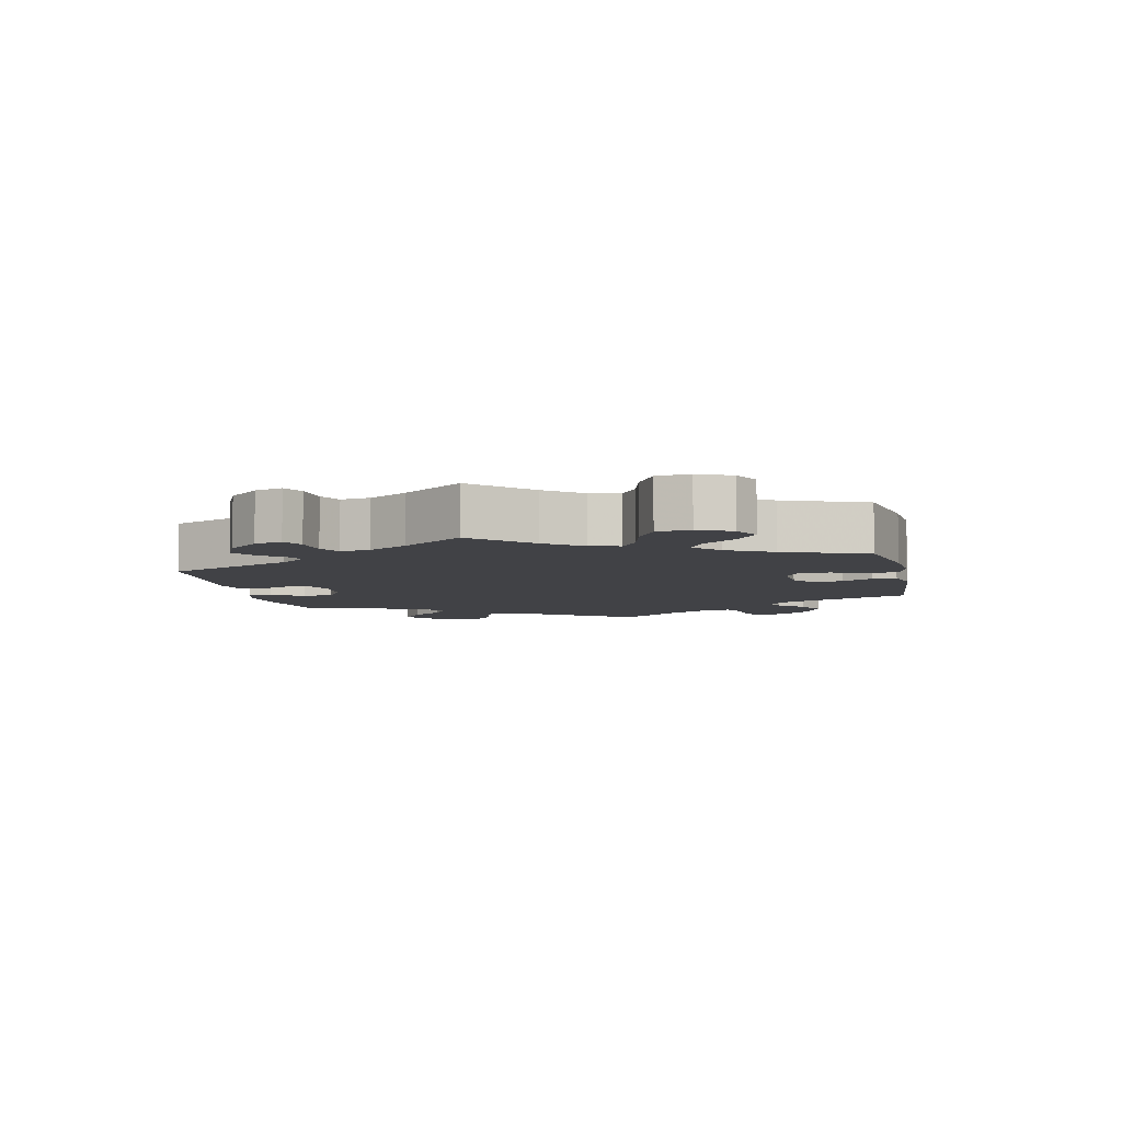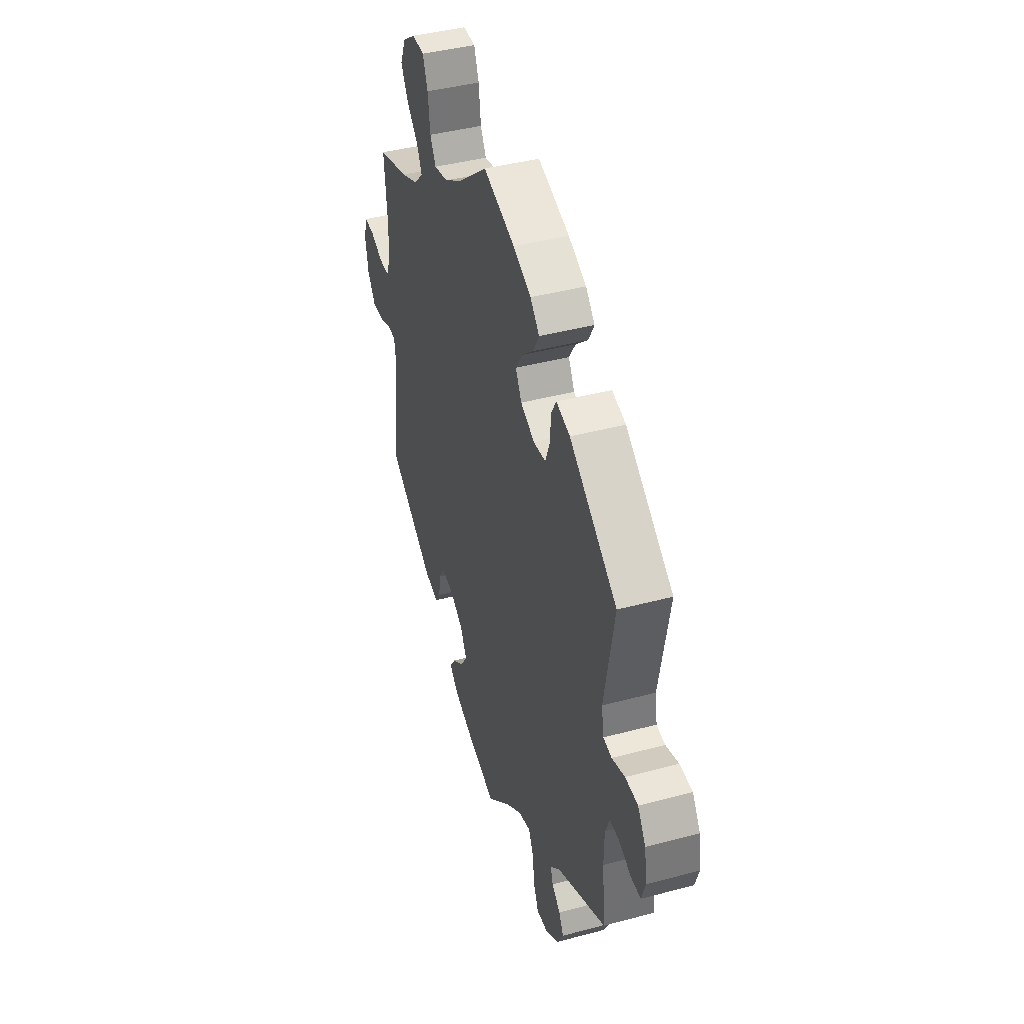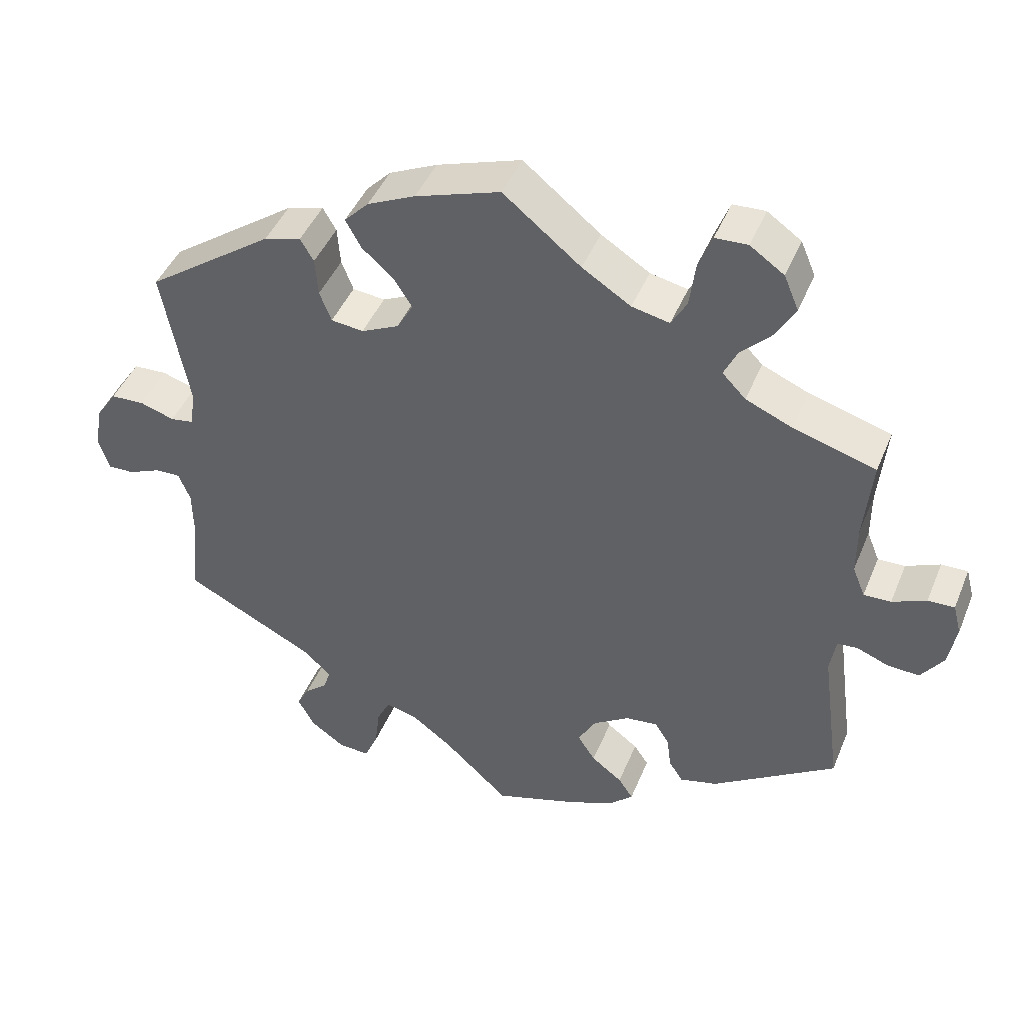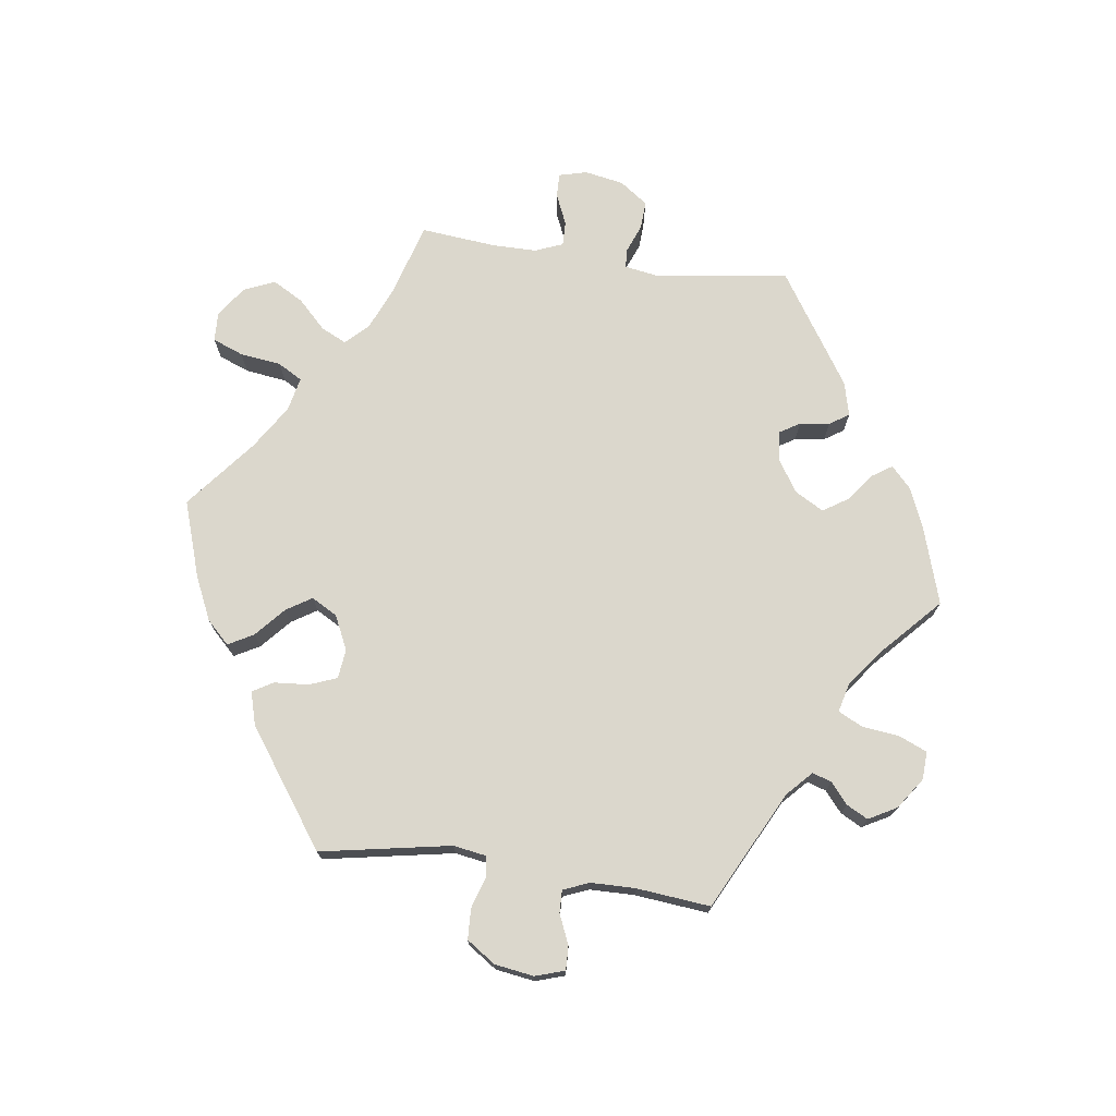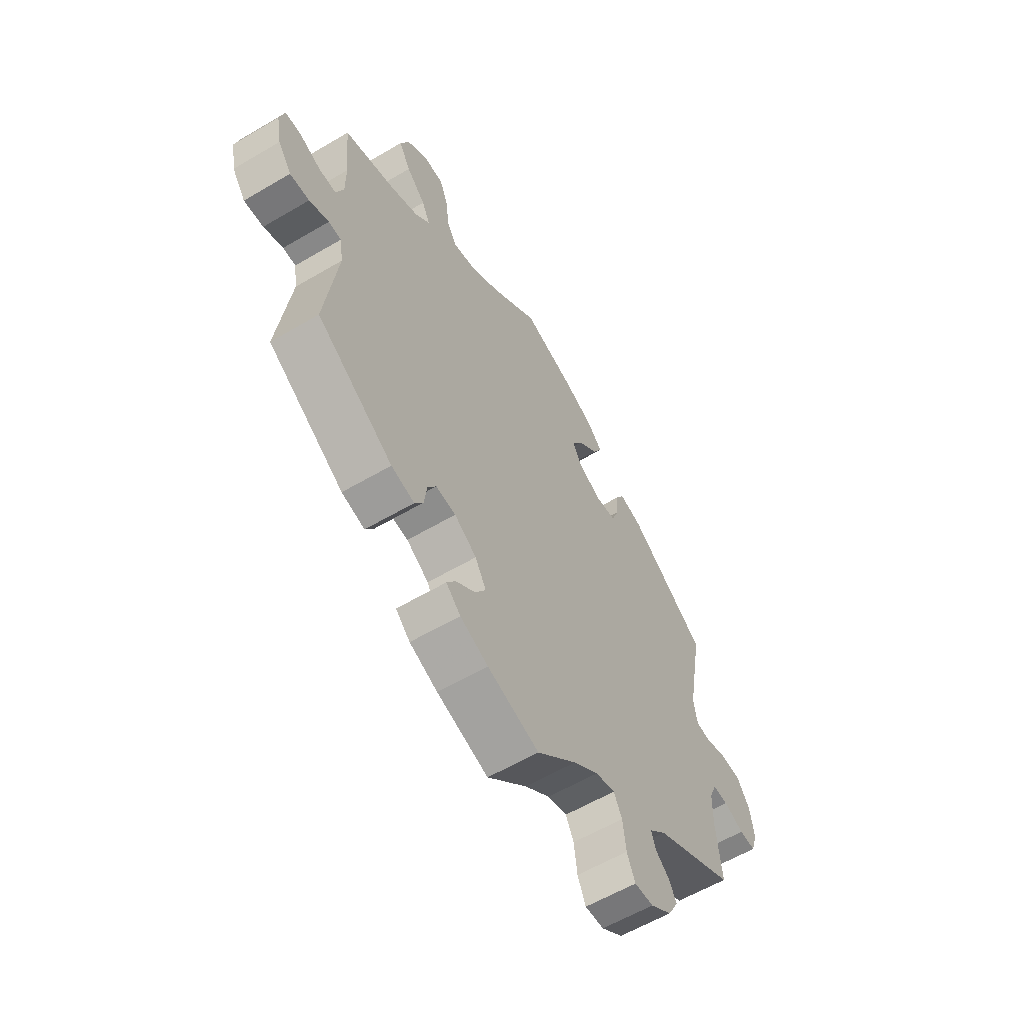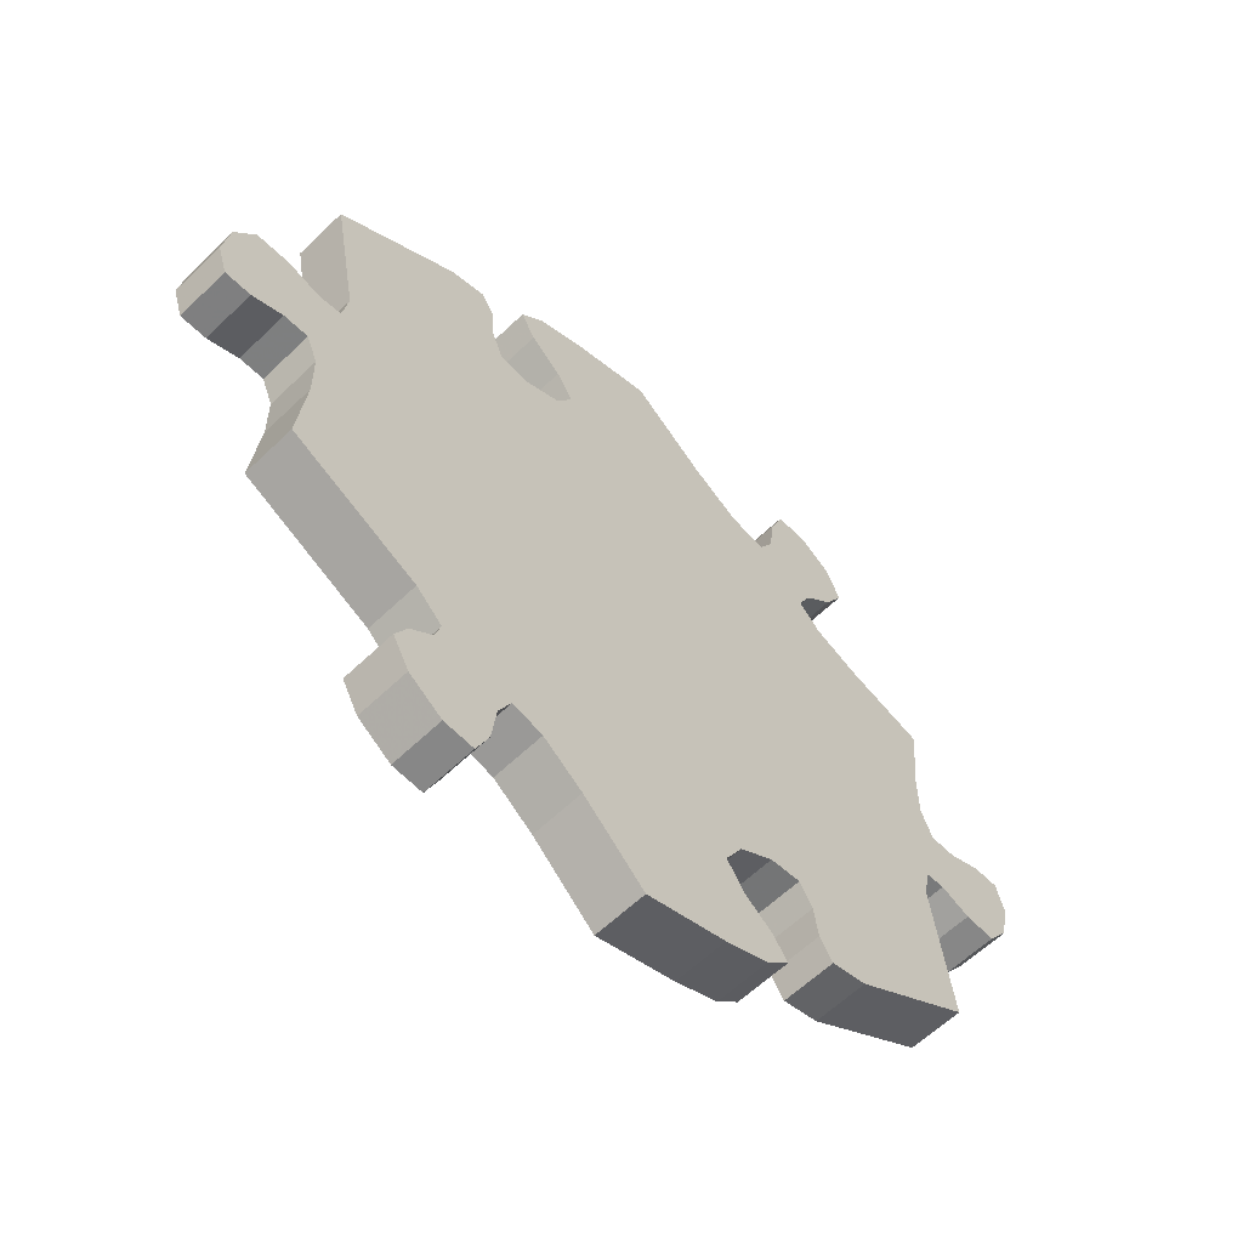
<metadata>
{"format":"obj","ext":"obj","renderer":"f3d","projection":"perspective","resolution":1024,"background":"white","views":[{"elev":-6.6,"azim":-47.5,"up":"+Y"},{"elev":41.8,"azim":72.1,"up":"+Z"},{"elev":44.4,"azim":-158.5,"up":"+Z"},{"elev":73.2,"azim":97.9,"up":"+Y"},{"elev":-59.4,"azim":-58.8,"up":"+Z"},{"elev":-60.7,"azim":134.4,"up":"+Z"}]}
</metadata>
<code>
v 0.114 0.07 0.54
v 0.179 0.07 0.51
v 0.212 0.07 0.476
v 0.191 0.07 0.438
v 0.147 0.07 0.399
v 0.123 0.07 0.361
v 0.145 0.07 0.322
v 0.196 0.07 0.298
v 0.24 0.07 0.303
v 0.256 0.07 0.344
v 0.26 0.07 0.396
v 0.278 0.07 0.427
v 0.328 0.07 0.413
v 0.501 0.07 0.29
v 0.465 0.07 0.094
v 0.473 0.07 0.045
v 0.504 0.07 0.04
v 0.551 0.07 0.055
v 0.597 0.07 0.053
v 0.626 0.07 0.01
v 0.635 0.07 -0.049
v 0.621 0.07 -0.093
v 0.585 0.07 -0.092
v 0.541 0.07 -0.073
v 0.507 0.07 -0.072
v 0.491 0.07 -0.111
v 0.49 0.07 -0.178
v 0.501 0.07 -0.289
v 0.323 0.07 -0.379
v 0.286 0.07 -0.414
v 0.295 0.07 -0.443
v 0.326 0.07 -0.469
v 0.343 0.07 -0.501
v 0.32 0.07 -0.543
v 0.273 0.07 -0.576
v 0.231 0.07 -0.578
v 0.213 0.07 -0.536
v 0.206 0.07 -0.479
v 0.188 0.07 -0.443
v 0.145 0.07 -0.454
v 0.089 0.07 -0.496
v 0.001 0.07 -0.578
v -0.113 0.07 -0.542
v -0.175 0.07 -0.516
v -0.207 0.07 -0.486
v -0.187 0.07 -0.456
v -0.145 0.07 -0.424
v -0.121 0.07 -0.387
v -0.145 0.07 -0.344
v -0.194 0.07 -0.312
v -0.238 0.07 -0.307
v -0.257 0.07 -0.338
v -0.263 0.07 -0.383
v -0.282 0.07 -0.412
v -0.333 0.07 -0.399
v -0.501 0.07 -0.289
v -0.474 0.07 -0.086
v -0.482 0.07 -0.037
v -0.51 0.07 -0.035
v -0.553 0.07 -0.052
v -0.596 0.07 -0.054
v -0.626 0.07 -0.012
v -0.637 0.07 0.047
v -0.626 0.07 0.089
v -0.59 0.07 0.088
v -0.544 0.07 0.068
v -0.507 0.07 0.067
v -0.49 0.07 0.109
v -0.49 0.07 0.176
v -0.501 0.07 0.289
v -0.389 0.07 0.322
v -0.326 0.07 0.349
v -0.294 0.07 0.382
v -0.312 0.07 0.42
v -0.354 0.07 0.462
v -0.38 0.07 0.508
v -0.36 0.07 0.555
v -0.314 0.07 0.587
v -0.27 0.07 0.585
v -0.252 0.07 0.539
v -0.244 0.07 0.477
v -0.223 0.07 0.44
v -0.172 0.07 0.451
v -0.106 0.07 0.493
v -0.001 0.07 0.578
v 0.114 0 0.54
v 0.179 0 0.51
v 0.212 0 0.476
v 0.191 0 0.438
v 0.147 0 0.399
v 0.123 0 0.361
v 0.145 0 0.322
v 0.196 0 0.298
v 0.24 0 0.303
v 0.256 0 0.344
v 0.26 0 0.396
v 0.278 0 0.427
v 0.328 0 0.413
v 0.501 0 0.29
v 0.465 0 0.094
v 0.473 0 0.045
v 0.504 0 0.04
v 0.551 0 0.055
v 0.597 0 0.053
v 0.626 0 0.01
v 0.635 0 -0.049
v 0.621 0 -0.093
v 0.585 0 -0.092
v 0.541 0 -0.073
v 0.507 0 -0.072
v 0.491 0 -0.111
v 0.49 0 -0.178
v 0.501 0 -0.289
v 0.323 0 -0.379
v 0.286 0 -0.414
v 0.295 0 -0.443
v 0.326 0 -0.469
v 0.343 0 -0.501
v 0.32 0 -0.543
v 0.273 0 -0.576
v 0.231 0 -0.578
v 0.213 0 -0.536
v 0.206 0 -0.479
v 0.188 0 -0.443
v 0.145 0 -0.454
v 0.089 0 -0.496
v 0.001 0 -0.578
v -0.113 0 -0.542
v -0.175 0 -0.516
v -0.207 0 -0.486
v -0.187 0 -0.456
v -0.145 0 -0.424
v -0.121 0 -0.387
v -0.145 0 -0.344
v -0.194 0 -0.312
v -0.238 0 -0.307
v -0.257 0 -0.338
v -0.263 0 -0.383
v -0.282 0 -0.412
v -0.333 0 -0.399
v -0.501 0 -0.289
v -0.474 0 -0.086
v -0.482 0 -0.037
v -0.51 0 -0.035
v -0.553 0 -0.052
v -0.596 0 -0.054
v -0.626 0 -0.012
v -0.637 0 0.047
v -0.626 0 0.089
v -0.59 0 0.088
v -0.544 0 0.068
v -0.507 0 0.067
v -0.49 0 0.109
v -0.49 0 0.176
v -0.501 0 0.289
v -0.389 0 0.322
v -0.326 0 0.349
v -0.294 0 0.382
v -0.312 0 0.42
v -0.354 0 0.462
v -0.38 0 0.508
v -0.36 0 0.555
v -0.314 0 0.587
v -0.27 0 0.585
v -0.252 0 0.539
v -0.244 0 0.477
v -0.223 0 0.44
v -0.172 0 0.451
v -0.106 0 0.493
v -0.001 0 0.578
f 84 85 1 2
f 83 84 2 3
f 82 83 3 4
f 78 79 80 81
f 78 81 82
f 77 78 82
f 74 75 76 77
f 73 74 77 82
f 72 73 82 4
f 69 70 71
f 68 69 71 72
f 67 68 72 4
f 63 64 65 66
f 63 66 67
f 62 63 67
f 59 60 61 62
f 58 59 62 67
f 54 55 56 57
f 52 53 54 57
f 51 52 57 58
f 50 51 58 67
f 44 45 46 47
f 44 47 48
f 41 42 43 44
f 40 41 44 48
f 39 40 48 49
f 35 36 37 38
f 35 38 39
f 34 35 39
f 31 32 33 34
f 30 31 34 39
f 29 30 39 49
f 27 28 29 49
f 21 22 23 24
f 21 24 25
f 20 21 25
f 17 18 19 20
f 16 17 20 25
f 12 13 14 15
f 10 11 12 15
f 9 10 15 16
f 8 9 16 25
f 67 4 5
f 67 5 6
f 50 67 6 7
f 26 27 49 50
f 25 26 50
f 7 8 25 50
f 87 86 170 169
f 88 87 169 168
f 89 88 168 167
f 166 165 164 163
f 167 166 163
f 167 163 162
f 162 161 160 159
f 167 162 159 158
f 89 167 158 157
f 156 155 154
f 157 156 154 153
f 89 157 153 152
f 151 150 149 148
f 152 151 148
f 152 148 147
f 147 146 145 144
f 152 147 144 143
f 142 141 140 139
f 142 139 138 137
f 143 142 137 136
f 152 143 136 135
f 132 131 130 129
f 133 132 129
f 129 128 127 126
f 133 129 126 125
f 134 133 125 124
f 123 122 121 120
f 124 123 120
f 124 120 119
f 119 118 117 116
f 124 119 116 115
f 134 124 115 114
f 134 114 113 112
f 109 108 107 106
f 110 109 106
f 110 106 105
f 105 104 103 102
f 110 105 102 101
f 100 99 98 97
f 100 97 96 95
f 101 100 95 94
f 110 101 94 93
f 90 89 152
f 91 90 152
f 92 91 152 135
f 135 134 112 111
f 135 111 110
f 135 110 93 92
f 1 86 87 2
f 2 87 88 3
f 3 88 89 4
f 4 89 90 5
f 5 90 91 6
f 6 91 92 7
f 7 92 93 8
f 8 93 94 9
f 9 94 95 10
f 10 95 96 11
f 11 96 97 12
f 12 97 98 13
f 13 98 99 14
f 14 99 100 15
f 15 100 101 16
f 16 101 102 17
f 17 102 103 18
f 18 103 104 19
f 19 104 105 20
f 20 105 106 21
f 21 106 107 22
f 22 107 108 23
f 23 108 109 24
f 24 109 110 25
f 25 110 111 26
f 26 111 112 27
f 27 112 113 28
f 28 113 114 29
f 29 114 115 30
f 30 115 116 31
f 31 116 117 32
f 32 117 118 33
f 33 118 119 34
f 34 119 120 35
f 35 120 121 36
f 36 121 122 37
f 37 122 123 38
f 38 123 124 39
f 39 124 125 40
f 40 125 126 41
f 41 126 127 42
f 42 127 128 43
f 43 128 129 44
f 44 129 130 45
f 45 130 131 46
f 46 131 132 47
f 47 132 133 48
f 48 133 134 49
f 49 134 135 50
f 50 135 136 51
f 51 136 137 52
f 52 137 138 53
f 53 138 139 54
f 54 139 140 55
f 55 140 141 56
f 56 141 142 57
f 57 142 143 58
f 58 143 144 59
f 59 144 145 60
f 60 145 146 61
f 61 146 147 62
f 62 147 148 63
f 63 148 149 64
f 64 149 150 65
f 65 150 151 66
f 66 151 152 67
f 67 152 153 68
f 68 153 154 69
f 69 154 155 70
f 70 155 156 71
f 71 156 157 72
f 72 157 158 73
f 73 158 159 74
f 74 159 160 75
f 75 160 161 76
f 76 161 162 77
f 77 162 163 78
f 78 163 164 79
f 79 164 165 80
f 80 165 166 81
f 81 166 167 82
f 82 167 168 83
f 83 168 169 84
f 84 169 170 85
f 85 170 86 1

</code>
